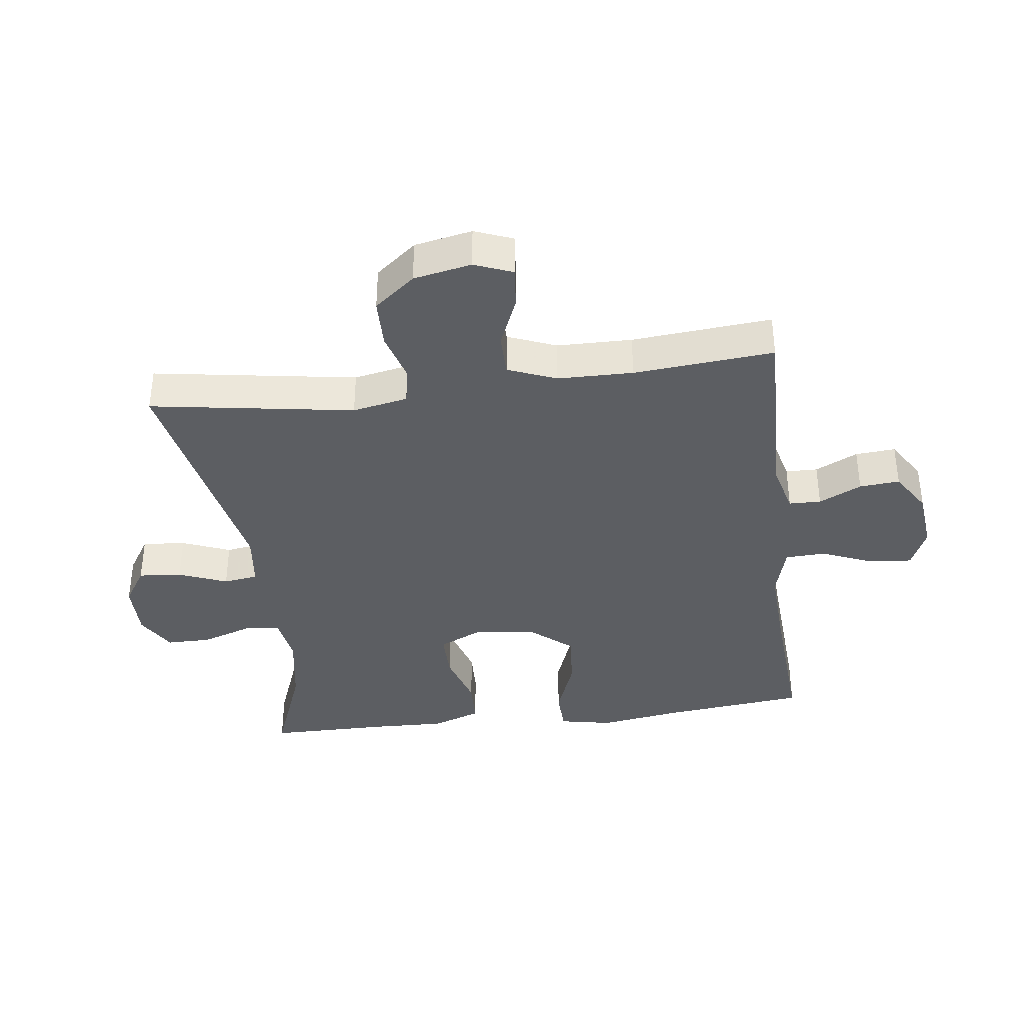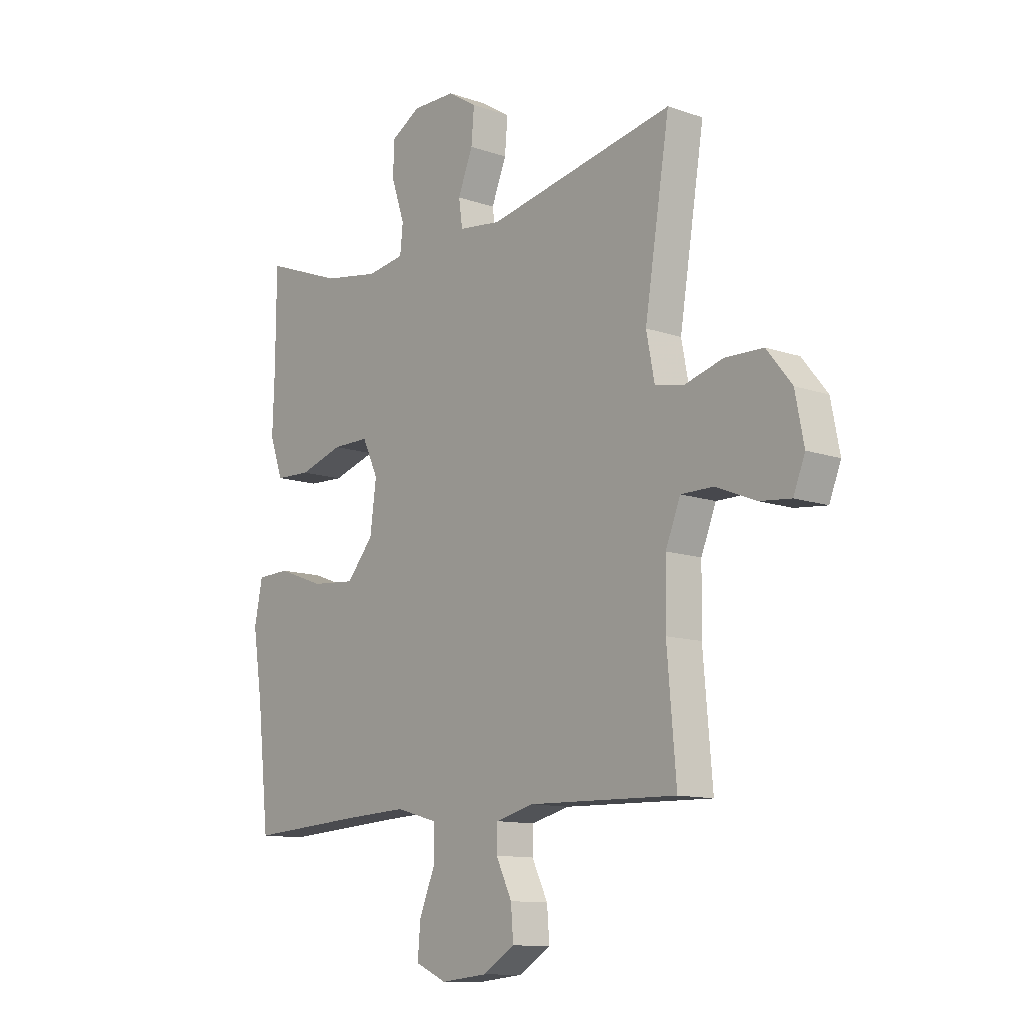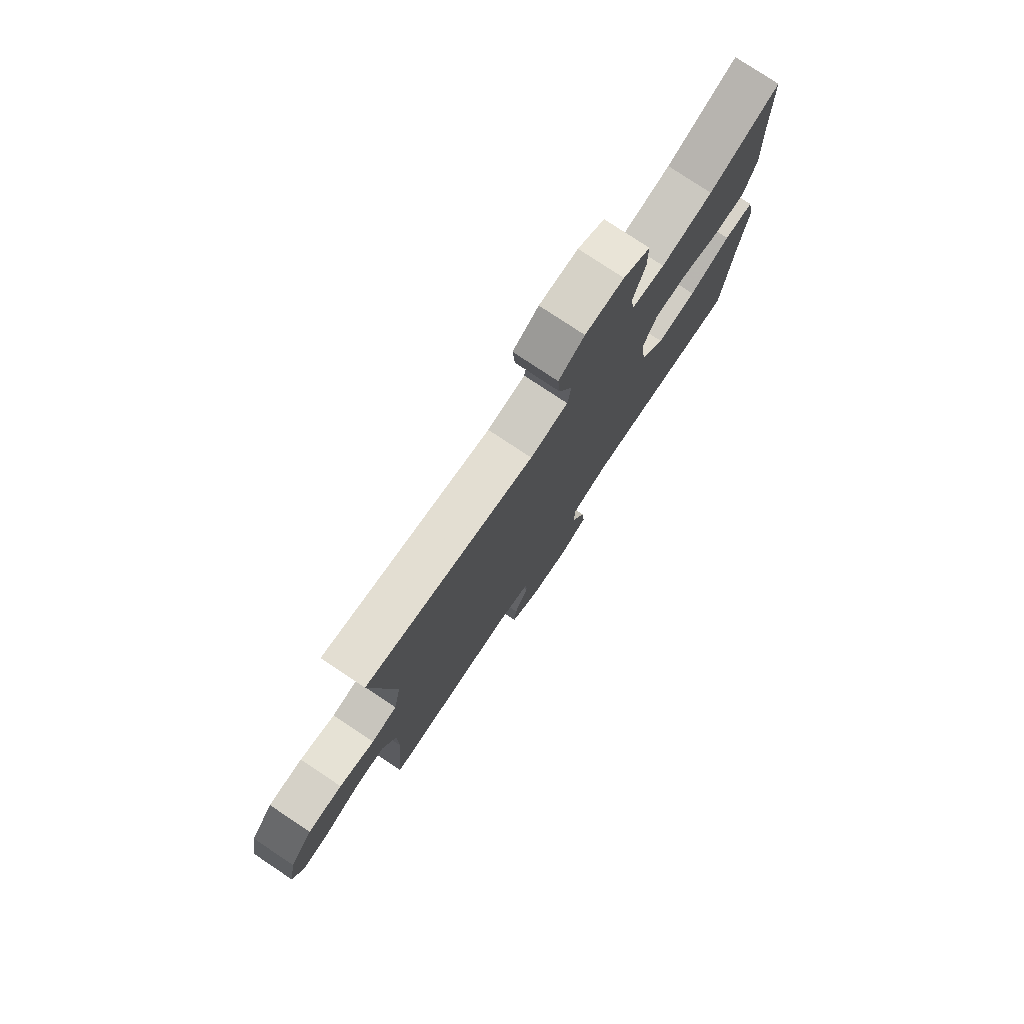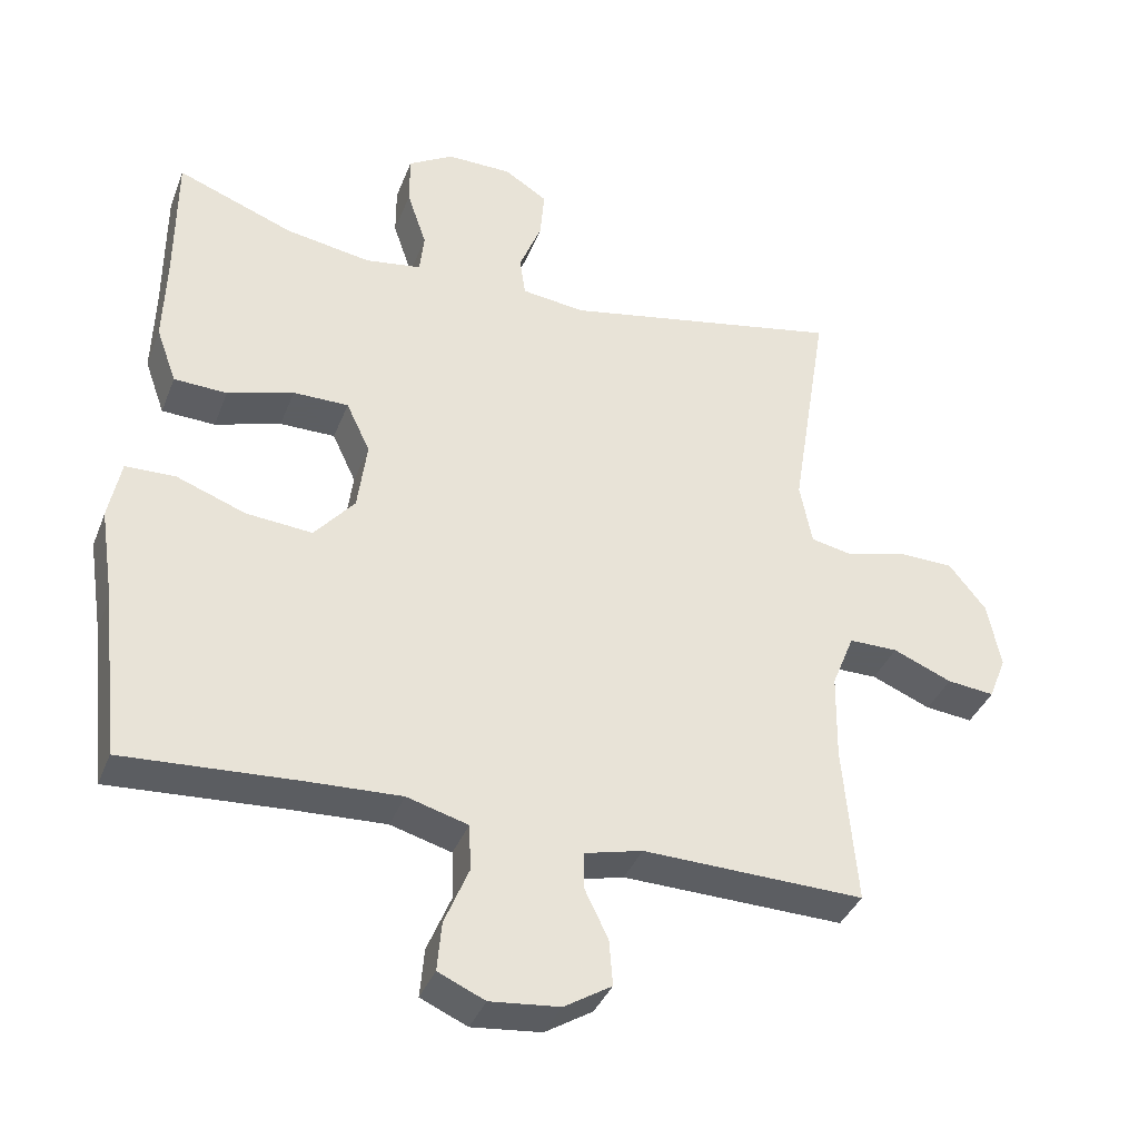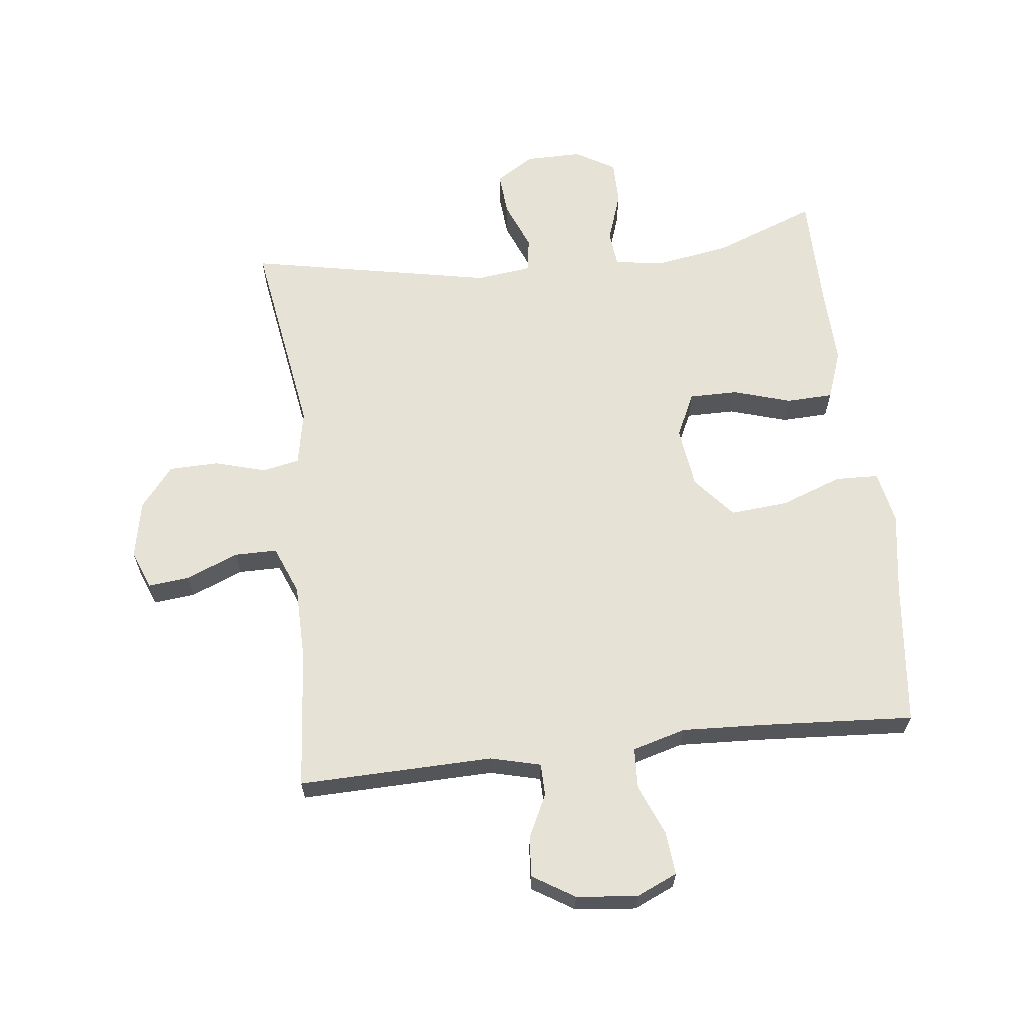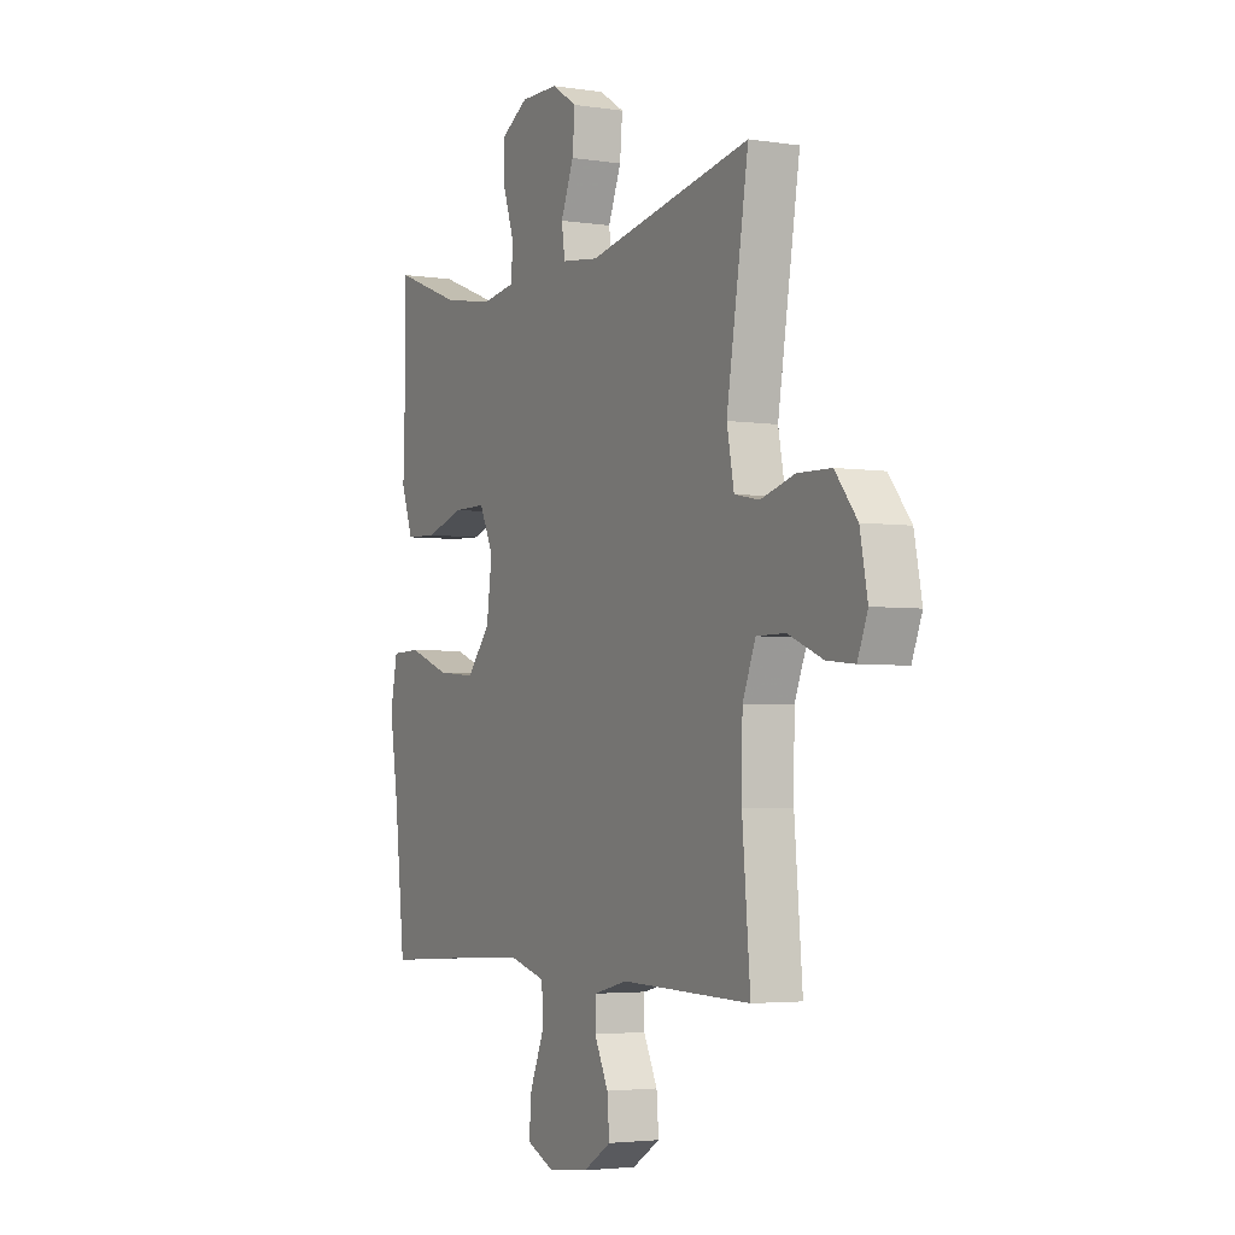
<metadata>
{"format":"obj","ext":"obj","renderer":"f3d","projection":"perspective","resolution":1024,"background":"white","views":[{"elev":-37.6,"azim":97.4,"up":"+Y"},{"elev":-11.7,"azim":50.1,"up":"+Z"},{"elev":77.8,"azim":123.7,"up":"+Z"},{"elev":-37.4,"azim":-19.9,"up":"+Z"},{"elev":63.7,"azim":173.5,"up":"+Y"},{"elev":-3.5,"azim":62.4,"up":"+Z"}]}
</metadata>
<code>
v -0.5 0.07 0.5
v -0.338 0.07 0.438
v -0.219 0.07 0.418
v -0.141 0.07 0.43
v -0.135 0.07 0.487
v -0.162 0.07 0.567
v -0.162 0.07 0.638
v -0.099 0.07 0.675
v -0.009 0.07 0.674
v 0.051 0.07 0.636
v 0.045 0.07 0.567
v 0.014 0.07 0.49
v 0.022 0.07 0.435
v 0.11 0.07 0.424
v 0.5 0.07 0.5
v 0.448 0.07 0.176
v 0.465 0.07 0.088
v 0.524 0.07 0.076
v 0.605 0.07 0.099
v 0.684 0.07 0.097
v 0.736 0.07 0.032
v 0.754 0.07 -0.06
v 0.73 0.07 -0.121
v 0.664 0.07 -0.114
v 0.582 0.07 -0.08
v 0.514 0.07 -0.08
v 0.483 0.07 -0.157
v 0.481 0.07 -0.277
v 0.5 0.07 -0.5
v 0.192 0.07 -0.492
v 0.112 0.07 -0.512
v 0.111 0.07 -0.563
v 0.144 0.07 -0.631
v 0.149 0.07 -0.695
v 0.083 0.07 -0.736
v -0.014 0.07 -0.746
v -0.079 0.07 -0.717
v -0.073 0.07 -0.649
v -0.039 0.07 -0.567
v -0.042 0.07 -0.503
v -0.127 0.07 -0.479
v -0.258 0.07 -0.485
v -0.5 0.07 -0.5
v -0.525 0.07 -0.27
v -0.545 0.07 -0.139
v -0.528 0.07 -0.055
v -0.459 0.07 -0.053
v -0.362 0.07 -0.089
v -0.27 0.07 -0.097
v -0.214 0.07 -0.031
v -0.201 0.07 0.067
v -0.234 0.07 0.137
v -0.311 0.07 0.137
v -0.403 0.07 0.109
v -0.477 0.07 0.112
v -0.505 0.07 0.19
v -0.501 0.07 0.31
v -0.5 0 0.5
v -0.338 0 0.438
v -0.219 0 0.418
v -0.141 0 0.43
v -0.135 0 0.487
v -0.162 0 0.567
v -0.162 0 0.638
v -0.099 0 0.675
v -0.009 0 0.674
v 0.051 0 0.636
v 0.045 0 0.567
v 0.014 0 0.49
v 0.022 0 0.435
v 0.11 0 0.424
v 0.5 0 0.5
v 0.448 0 0.176
v 0.465 0 0.088
v 0.524 0 0.076
v 0.605 0 0.099
v 0.684 0 0.097
v 0.736 0 0.032
v 0.754 0 -0.06
v 0.73 0 -0.121
v 0.664 0 -0.114
v 0.582 0 -0.08
v 0.514 0 -0.08
v 0.483 0 -0.157
v 0.481 0 -0.277
v 0.5 0 -0.5
v 0.192 0 -0.492
v 0.112 0 -0.512
v 0.111 0 -0.563
v 0.144 0 -0.631
v 0.149 0 -0.695
v 0.083 0 -0.736
v -0.014 0 -0.746
v -0.079 0 -0.717
v -0.073 0 -0.649
v -0.039 0 -0.567
v -0.042 0 -0.503
v -0.127 0 -0.479
v -0.258 0 -0.485
v -0.5 0 -0.5
v -0.525 0 -0.27
v -0.545 0 -0.139
v -0.528 0 -0.055
v -0.459 0 -0.053
v -0.362 0 -0.089
v -0.27 0 -0.097
v -0.214 0 -0.031
v -0.201 0 0.067
v -0.234 0 0.137
v -0.311 0 0.137
v -0.403 0 0.109
v -0.477 0 0.112
v -0.505 0 0.19
v -0.501 0 0.31
f 55 56 57
f 54 55 57
f 53 54 57
f 57 1 2
f 53 57 2
f 52 53 2
f 51 52 2 3
f 46 47 48
f 45 46 48
f 44 45 48
f 44 48 49
f 43 44 49
f 42 43 49
f 41 42 49 50
f 37 38 39
f 36 37 39
f 35 36 39
f 34 35 39
f 33 34 39
f 32 33 39
f 31 32 39 40
f 41 50 51
f 40 41 51
f 31 40 51
f 30 31 51
f 23 24 25
f 22 23 25
f 21 22 25
f 20 21 25
f 19 20 25
f 18 19 25
f 17 18 25 26
f 14 15 16
f 13 14 16 17
f 10 11 12
f 9 10 12
f 8 9 12
f 7 8 12
f 6 7 12
f 5 6 12
f 4 5 12 13
f 3 4 13
f 51 3 13
f 30 51 13
f 29 30 13
f 28 29 13
f 27 28 13 17
f 17 26 27
f 114 113 112
f 114 112 111
f 114 111 110
f 59 58 114
f 59 114 110
f 59 110 109
f 60 59 109 108
f 105 104 103
f 105 103 102
f 105 102 101
f 106 105 101
f 106 101 100
f 106 100 99
f 107 106 99 98
f 96 95 94
f 96 94 93
f 96 93 92
f 96 92 91
f 96 91 90
f 96 90 89
f 97 96 89 88
f 108 107 98
f 108 98 97
f 108 97 88
f 108 88 87
f 82 81 80
f 82 80 79
f 82 79 78
f 82 78 77
f 82 77 76
f 82 76 75
f 83 82 75 74
f 73 72 71
f 74 73 71 70
f 69 68 67
f 69 67 66
f 69 66 65
f 69 65 64
f 69 64 63
f 69 63 62
f 70 69 62 61
f 70 61 60
f 70 60 108
f 70 108 87
f 70 87 86
f 70 86 85
f 74 70 85 84
f 84 83 74
f 1 58 59 2
f 2 59 60 3
f 3 60 61 4
f 4 61 62 5
f 5 62 63 6
f 6 63 64 7
f 7 64 65 8
f 8 65 66 9
f 9 66 67 10
f 10 67 68 11
f 11 68 69 12
f 12 69 70 13
f 13 70 71 14
f 14 71 72 15
f 15 72 73 16
f 16 73 74 17
f 17 74 75 18
f 18 75 76 19
f 19 76 77 20
f 20 77 78 21
f 21 78 79 22
f 22 79 80 23
f 23 80 81 24
f 24 81 82 25
f 25 82 83 26
f 26 83 84 27
f 27 84 85 28
f 28 85 86 29
f 29 86 87 30
f 30 87 88 31
f 31 88 89 32
f 32 89 90 33
f 33 90 91 34
f 34 91 92 35
f 35 92 93 36
f 36 93 94 37
f 37 94 95 38
f 38 95 96 39
f 39 96 97 40
f 40 97 98 41
f 41 98 99 42
f 42 99 100 43
f 43 100 101 44
f 44 101 102 45
f 45 102 103 46
f 46 103 104 47
f 47 104 105 48
f 48 105 106 49
f 49 106 107 50
f 50 107 108 51
f 51 108 109 52
f 52 109 110 53
f 53 110 111 54
f 54 111 112 55
f 55 112 113 56
f 56 113 114 57
f 57 114 58 1

</code>
